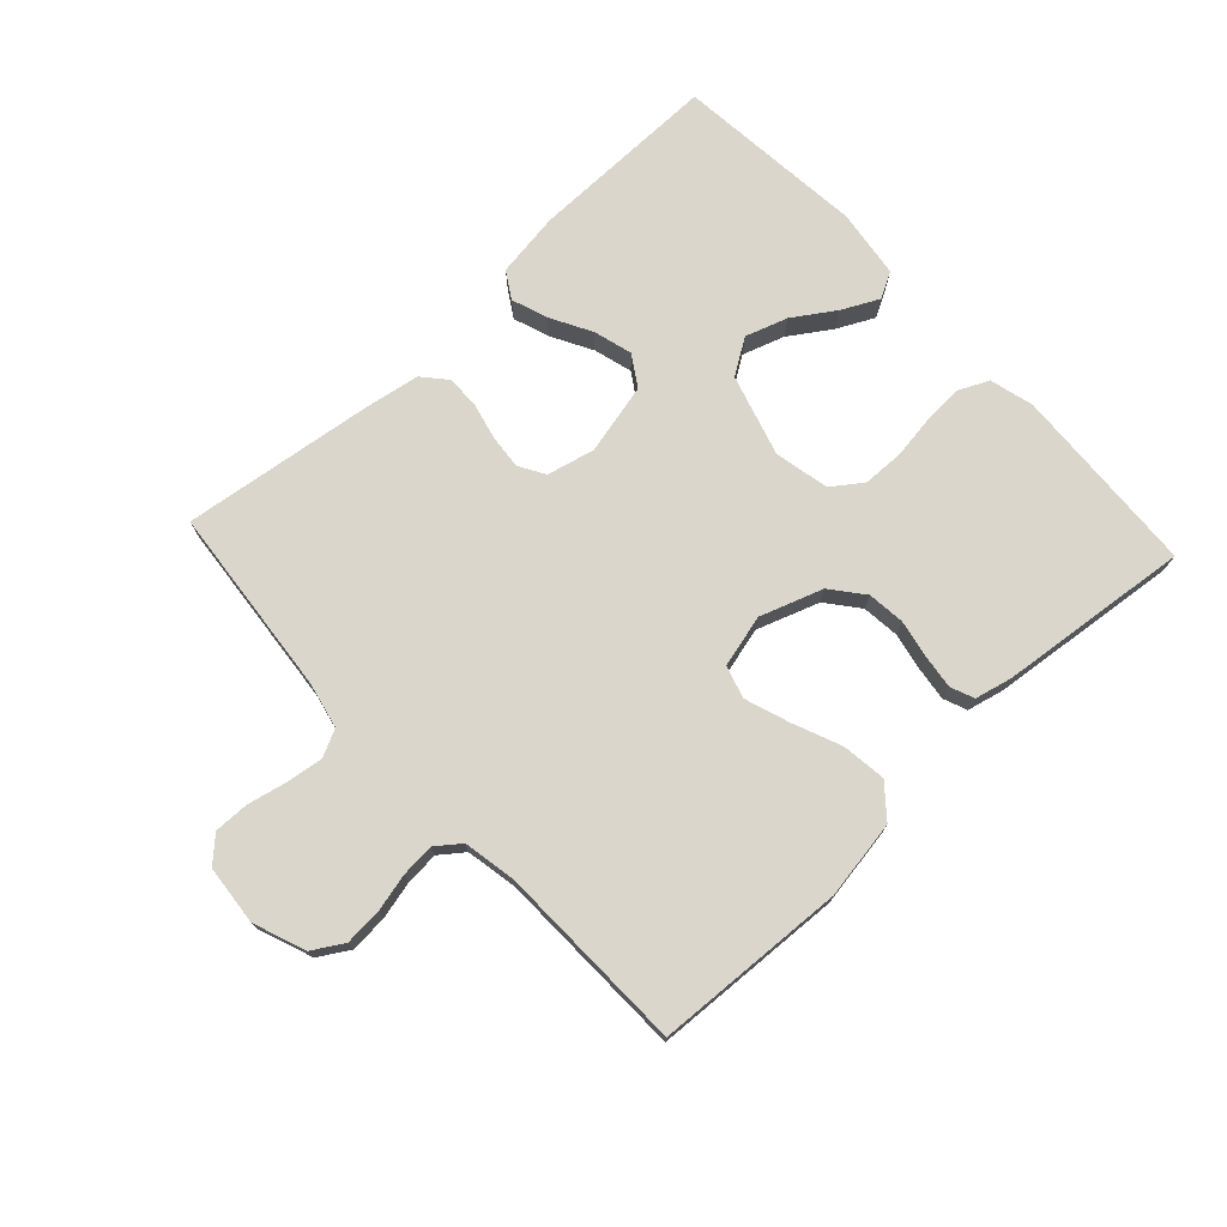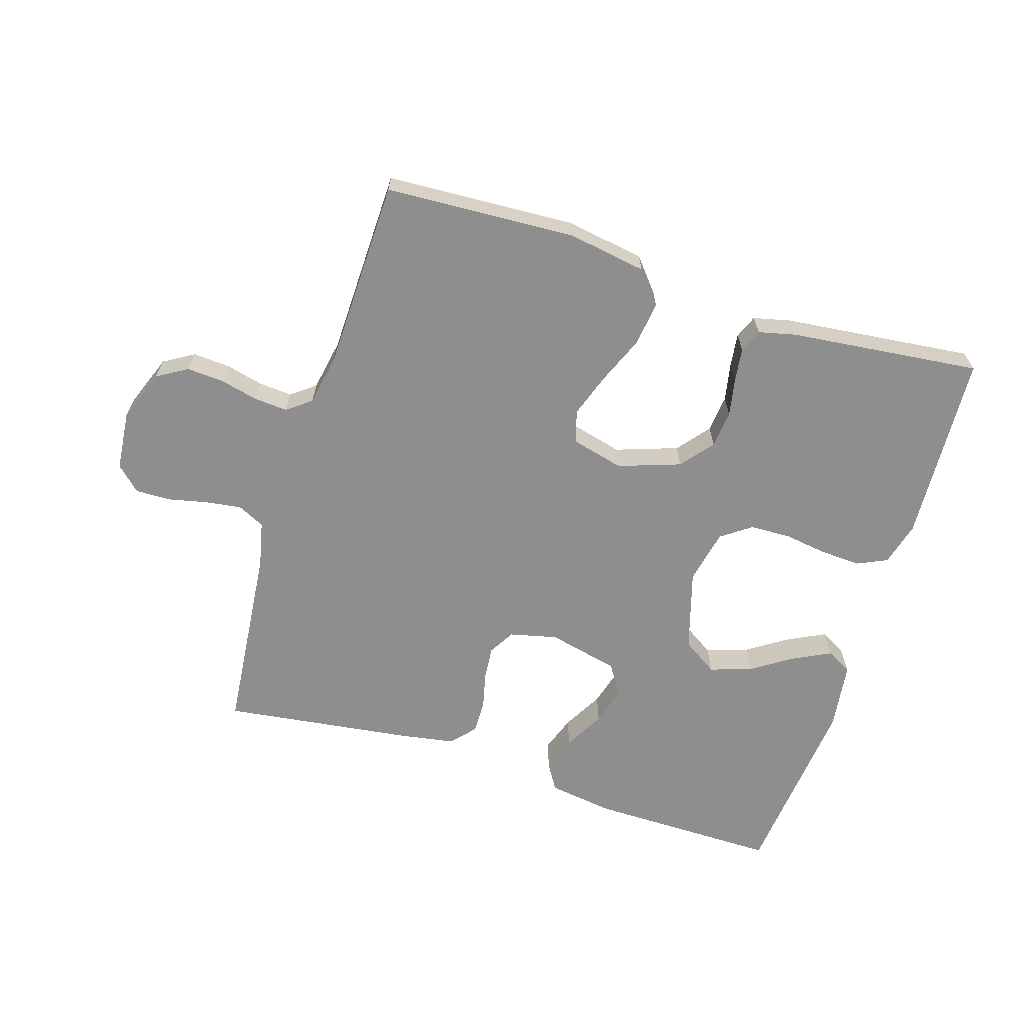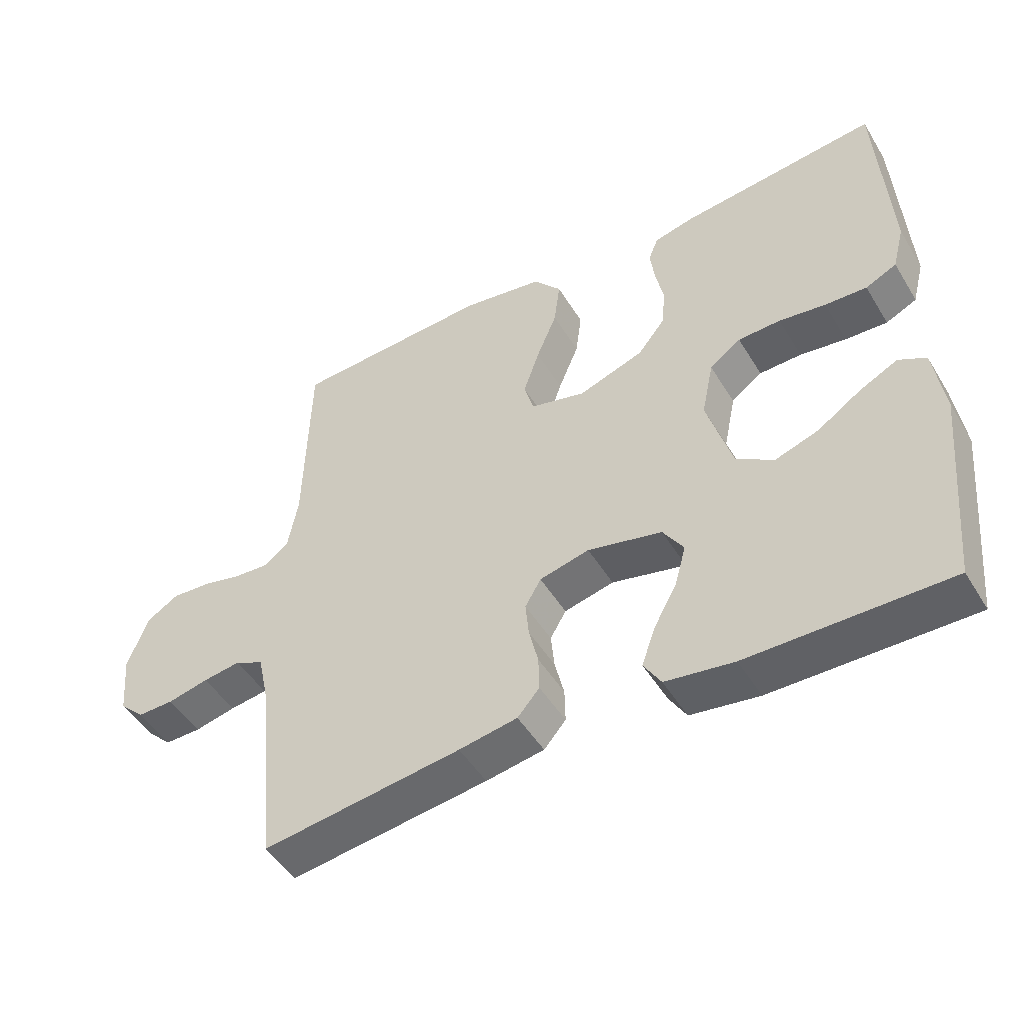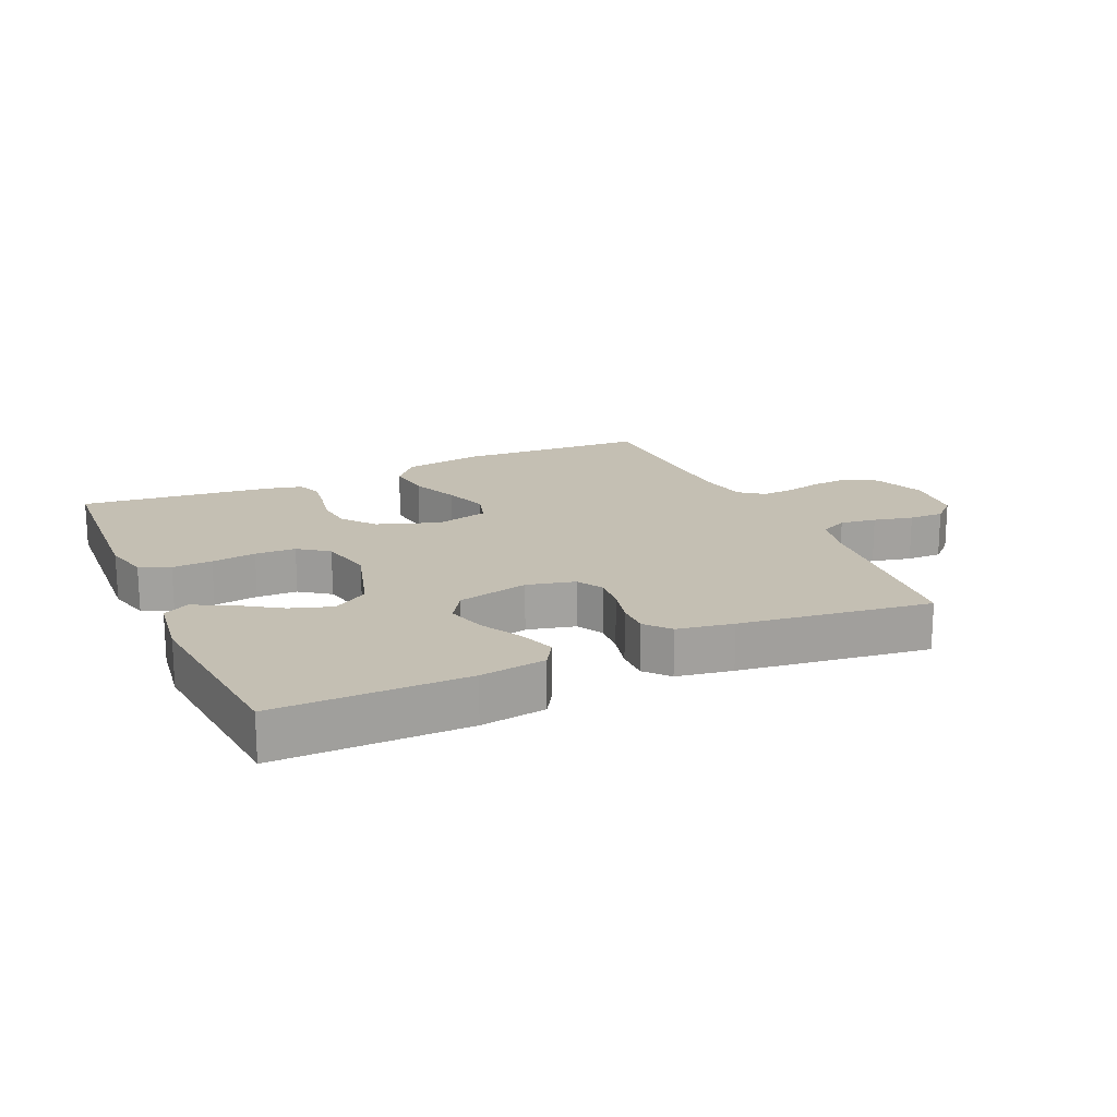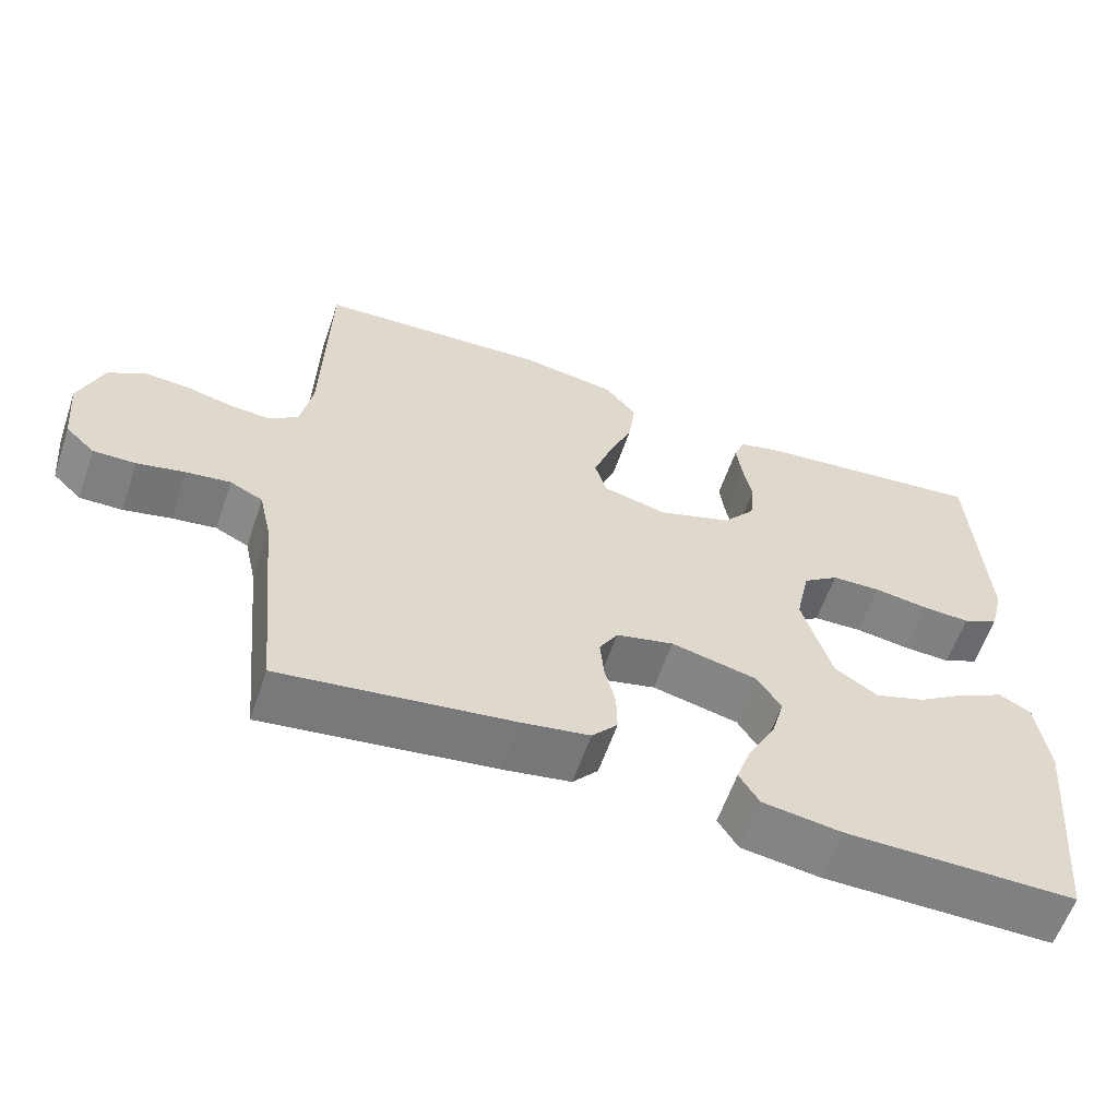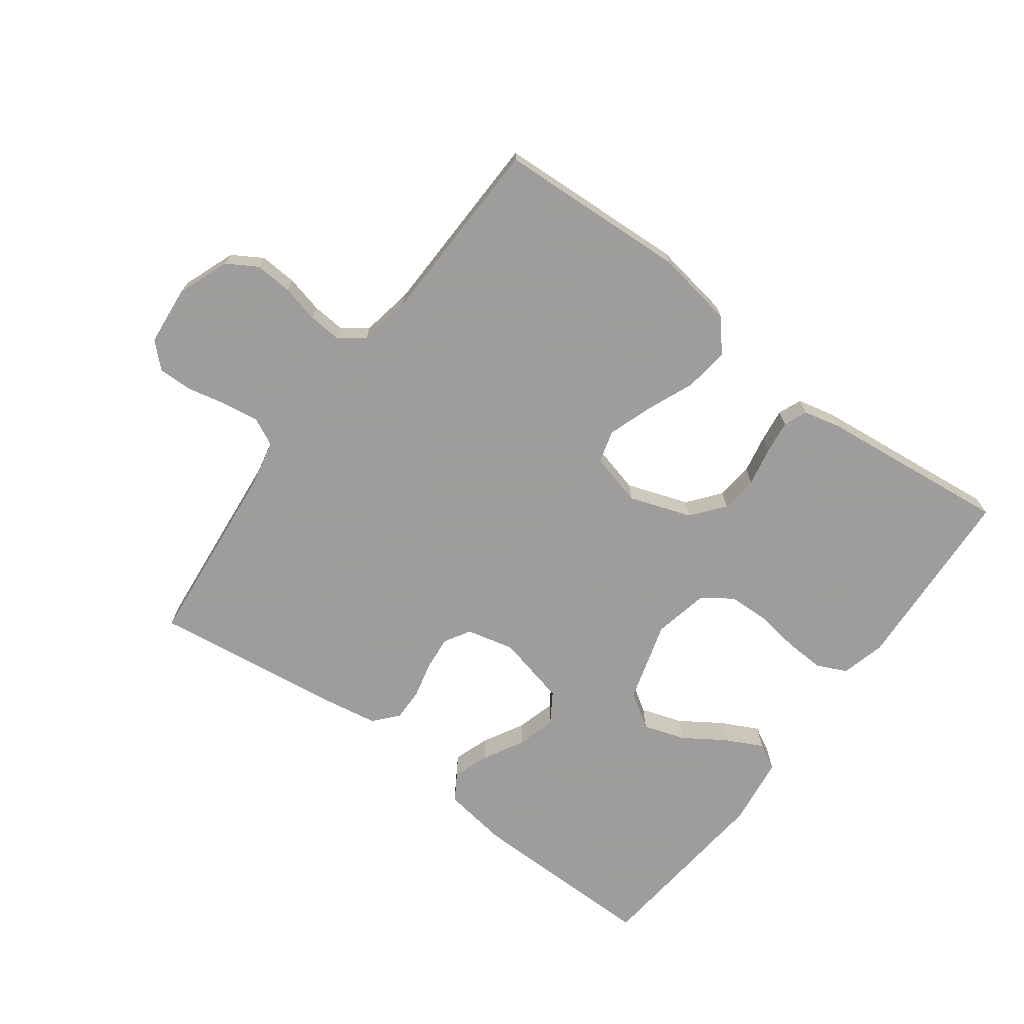
<metadata>
{"format":"obj","ext":"obj","renderer":"f3d","projection":"perspective","resolution":1024,"background":"white","views":[{"elev":74.0,"azim":-42.9,"up":"+Y"},{"elev":-65.0,"azim":-17.5,"up":"+Y"},{"elev":-48.6,"azim":30.2,"up":"+Z"},{"elev":17.9,"azim":155.8,"up":"+Y"},{"elev":-59.9,"azim":-18.9,"up":"+Z"},{"elev":-70.7,"azim":-36.7,"up":"+Y"}]}
</metadata>
<code>
v -0.5 0.07 0.5
v -0.2 0.07 0.516
v -0.076 0.07 0.496
v -0.034 0.07 0.446
v -0.043 0.07 0.376
v -0.074 0.07 0.301
v -0.098 0.07 0.231
v -0.083 0.07 0.18
v 0 0.07 0.159
v 0.098 0.07 0.193
v 0.139 0.07 0.244
v 0.145 0.07 0.303
v 0.133 0.07 0.363
v 0.126 0.07 0.416
v 0.141 0.07 0.453
v 0.2 0.07 0.467
v 0.5 0.07 0.5
v 0.517 0.07 0.2
v 0.499 0.07 0.131
v 0.452 0.07 0.109
v 0.389 0.07 0.112
v 0.319 0.07 0.122
v 0.255 0.07 0.12
v 0.208 0.07 0.086
v 0.19 0.07 0
v 0.228 0.07 -0.128
v 0.284 0.07 -0.164
v 0.35 0.07 -0.142
v 0.415 0.07 -0.099
v 0.473 0.07 -0.07
v 0.514 0.07 -0.092
v 0.529 0.07 -0.2
v 0.5 0.07 -0.5
v 0.2 0.07 -0.498
v 0.097 0.07 -0.483
v 0.071 0.07 -0.441
v 0.091 0.07 -0.384
v 0.126 0.07 -0.32
v 0.143 0.07 -0.259
v 0.112 0.07 -0.211
v 0 0.07 -0.185
v -0.075 0.07 -0.203
v -0.099 0.07 -0.244
v -0.094 0.07 -0.297
v -0.08 0.07 -0.355
v -0.079 0.07 -0.407
v -0.112 0.07 -0.445
v -0.2 0.07 -0.46
v -0.5 0.07 -0.5
v -0.53 0.07 -0.2
v -0.546 0.07 -0.128
v -0.589 0.07 -0.107
v -0.646 0.07 -0.115
v -0.708 0.07 -0.129
v -0.763 0.07 -0.13
v -0.801 0.07 -0.094
v -0.81 0.07 0
v -0.779 0.07 0.082
v -0.731 0.07 0.111
v -0.672 0.07 0.107
v -0.613 0.07 0.093
v -0.56 0.07 0.089
v -0.522 0.07 0.118
v -0.507 0.07 0.2
v -0.5 0 0.5
v -0.2 0 0.516
v -0.076 0 0.496
v -0.034 0 0.446
v -0.043 0 0.376
v -0.074 0 0.301
v -0.098 0 0.231
v -0.083 0 0.18
v 0 0 0.159
v 0.098 0 0.193
v 0.139 0 0.244
v 0.145 0 0.303
v 0.133 0 0.363
v 0.126 0 0.416
v 0.141 0 0.453
v 0.2 0 0.467
v 0.5 0 0.5
v 0.517 0 0.2
v 0.499 0 0.131
v 0.452 0 0.109
v 0.389 0 0.112
v 0.319 0 0.122
v 0.255 0 0.12
v 0.208 0 0.086
v 0.19 0 0
v 0.228 0 -0.128
v 0.284 0 -0.164
v 0.35 0 -0.142
v 0.415 0 -0.099
v 0.473 0 -0.07
v 0.514 0 -0.092
v 0.529 0 -0.2
v 0.5 0 -0.5
v 0.2 0 -0.498
v 0.097 0 -0.483
v 0.071 0 -0.441
v 0.091 0 -0.384
v 0.126 0 -0.32
v 0.143 0 -0.259
v 0.112 0 -0.211
v 0 0 -0.185
v -0.075 0 -0.203
v -0.099 0 -0.244
v -0.094 0 -0.297
v -0.08 0 -0.355
v -0.079 0 -0.407
v -0.112 0 -0.445
v -0.2 0 -0.46
v -0.5 0 -0.5
v -0.53 0 -0.2
v -0.546 0 -0.128
v -0.589 0 -0.107
v -0.646 0 -0.115
v -0.708 0 -0.129
v -0.763 0 -0.13
v -0.801 0 -0.094
v -0.81 0 0
v -0.779 0 0.082
v -0.731 0 0.111
v -0.672 0 0.107
v -0.613 0 0.093
v -0.56 0 0.089
v -0.522 0 0.118
v -0.507 0 0.2
f 59 60 61
f 58 59 61
f 57 58 61
f 56 57 61
f 55 56 61
f 54 55 61
f 53 54 61
f 52 53 61 62
f 51 52 62 63
f 48 49 50
f 47 48 50
f 46 47 50
f 45 46 50
f 44 45 50
f 51 63 64
f 50 51 64
f 44 50 64
f 43 44 64
f 36 37 38
f 35 36 38
f 34 35 38
f 33 34 38
f 32 33 38
f 31 32 38
f 30 31 38
f 29 30 38
f 28 29 38
f 27 28 38 39
f 26 27 39 40
f 20 21 22
f 19 20 22
f 18 19 22
f 17 18 22
f 16 17 22
f 15 16 22
f 14 15 22
f 13 14 22
f 12 13 22
f 11 12 22 23
f 10 11 23 24
f 4 5 6
f 3 4 6
f 2 3 6
f 1 2 6
f 64 1 6
f 64 6 7
f 64 7 8
f 43 64 8
f 42 43 8
f 41 42 8 9
f 41 9 10
f 40 41 10
f 26 40 10
f 25 26 10
f 10 24 25
f 125 124 123
f 125 123 122
f 125 122 121
f 125 121 120
f 125 120 119
f 125 119 118
f 125 118 117
f 126 125 117 116
f 127 126 116 115
f 114 113 112
f 114 112 111
f 114 111 110
f 114 110 109
f 114 109 108
f 128 127 115
f 128 115 114
f 128 114 108
f 128 108 107
f 102 101 100
f 102 100 99
f 102 99 98
f 102 98 97
f 102 97 96
f 102 96 95
f 102 95 94
f 102 94 93
f 102 93 92
f 103 102 92 91
f 104 103 91 90
f 86 85 84
f 86 84 83
f 86 83 82
f 86 82 81
f 86 81 80
f 86 80 79
f 86 79 78
f 86 78 77
f 86 77 76
f 87 86 76 75
f 88 87 75 74
f 70 69 68
f 70 68 67
f 70 67 66
f 70 66 65
f 70 65 128
f 71 70 128
f 72 71 128
f 72 128 107
f 72 107 106
f 73 72 106 105
f 74 73 105
f 74 105 104
f 74 104 90
f 74 90 89
f 89 88 74
f 1 65 66 2
f 2 66 67 3
f 3 67 68 4
f 4 68 69 5
f 5 69 70 6
f 6 70 71 7
f 7 71 72 8
f 8 72 73 9
f 9 73 74 10
f 10 74 75 11
f 11 75 76 12
f 12 76 77 13
f 13 77 78 14
f 14 78 79 15
f 15 79 80 16
f 16 80 81 17
f 17 81 82 18
f 18 82 83 19
f 19 83 84 20
f 20 84 85 21
f 21 85 86 22
f 22 86 87 23
f 23 87 88 24
f 24 88 89 25
f 25 89 90 26
f 26 90 91 27
f 27 91 92 28
f 28 92 93 29
f 29 93 94 30
f 30 94 95 31
f 31 95 96 32
f 32 96 97 33
f 33 97 98 34
f 34 98 99 35
f 35 99 100 36
f 36 100 101 37
f 37 101 102 38
f 38 102 103 39
f 39 103 104 40
f 40 104 105 41
f 41 105 106 42
f 42 106 107 43
f 43 107 108 44
f 44 108 109 45
f 45 109 110 46
f 46 110 111 47
f 47 111 112 48
f 48 112 113 49
f 49 113 114 50
f 50 114 115 51
f 51 115 116 52
f 52 116 117 53
f 53 117 118 54
f 54 118 119 55
f 55 119 120 56
f 56 120 121 57
f 57 121 122 58
f 58 122 123 59
f 59 123 124 60
f 60 124 125 61
f 61 125 126 62
f 62 126 127 63
f 63 127 128 64
f 64 128 65 1

</code>
